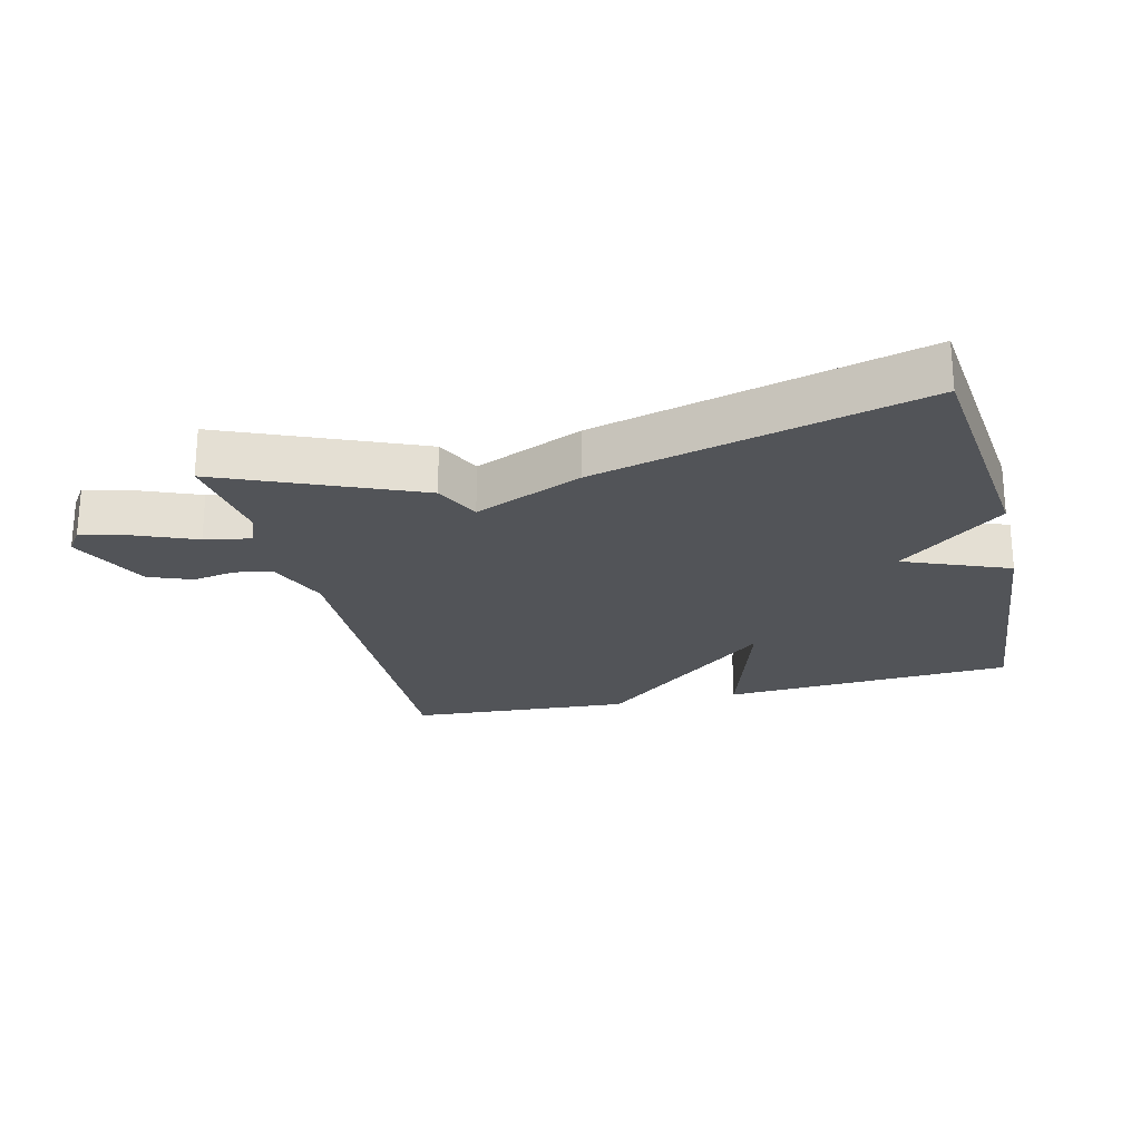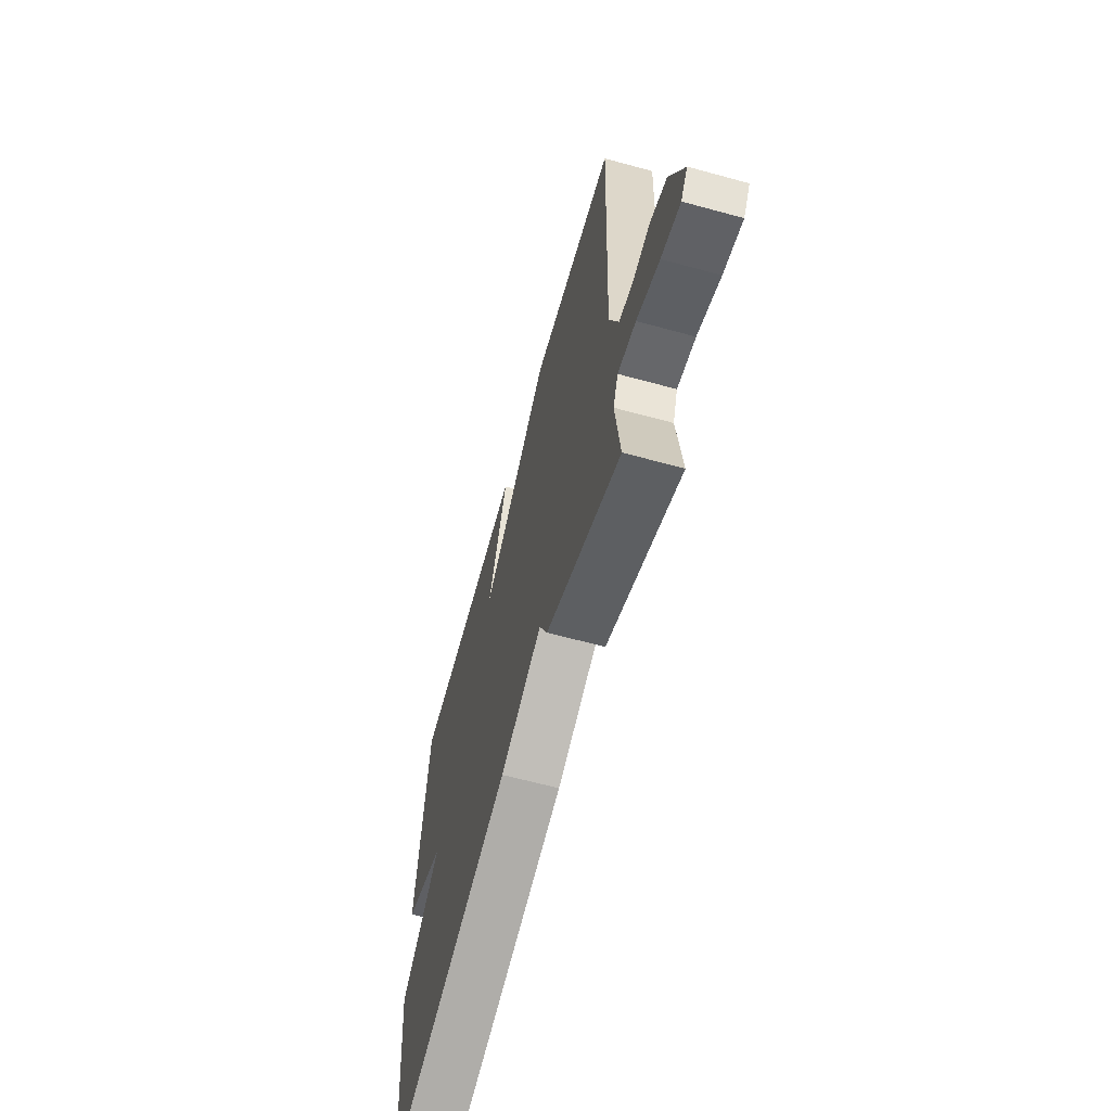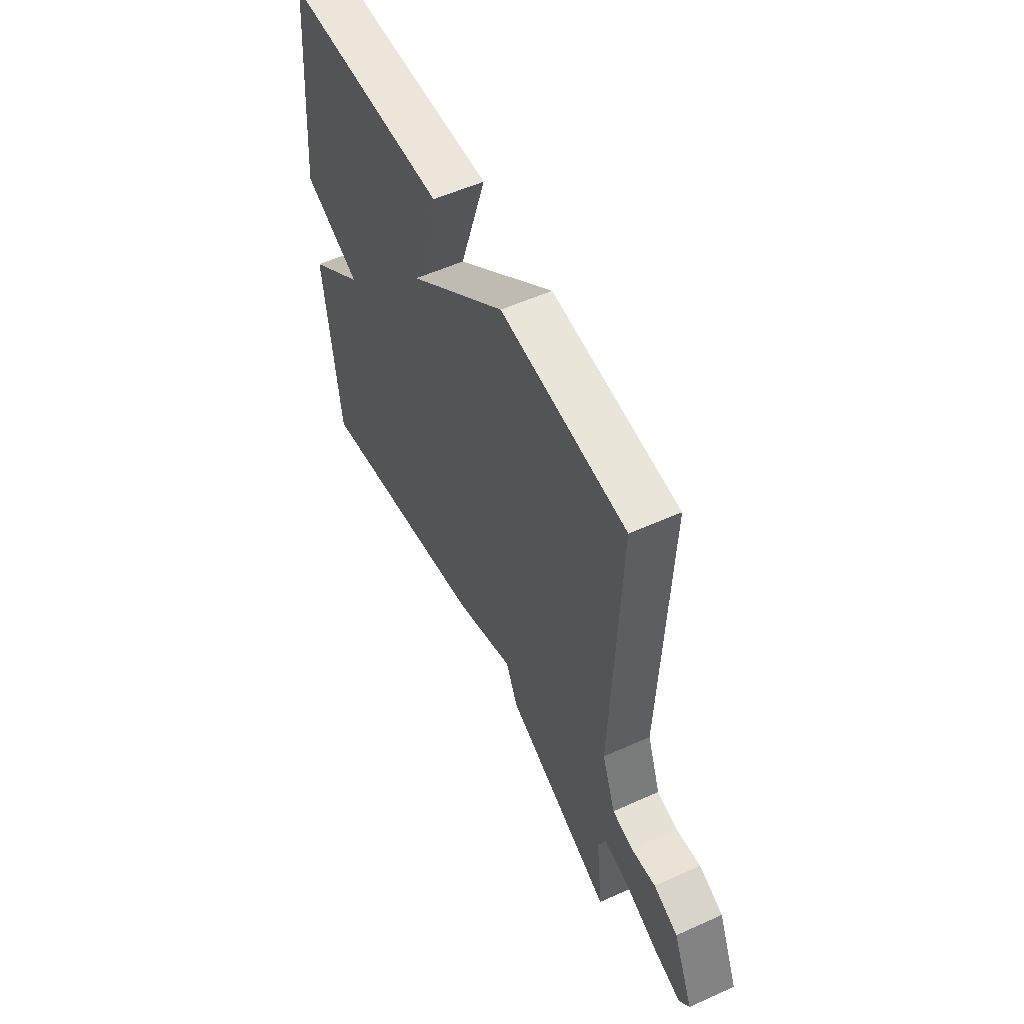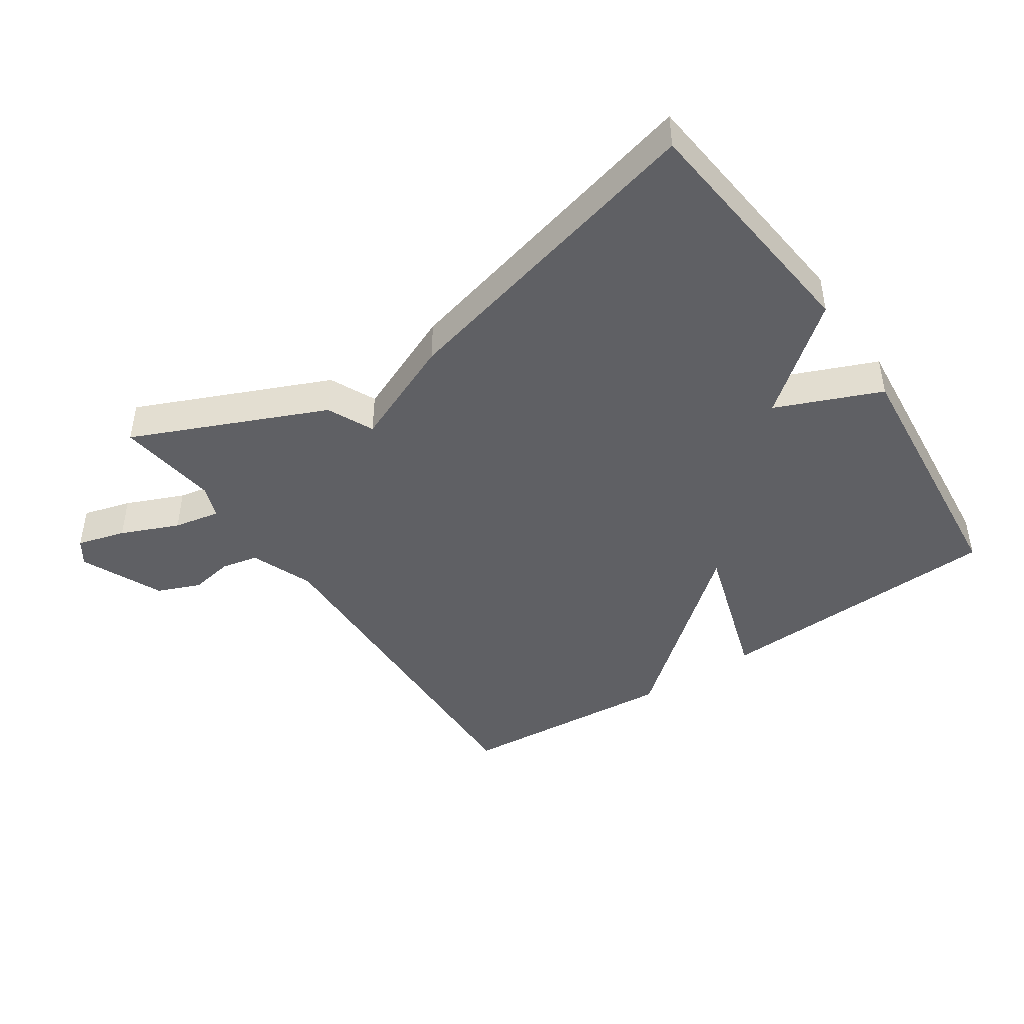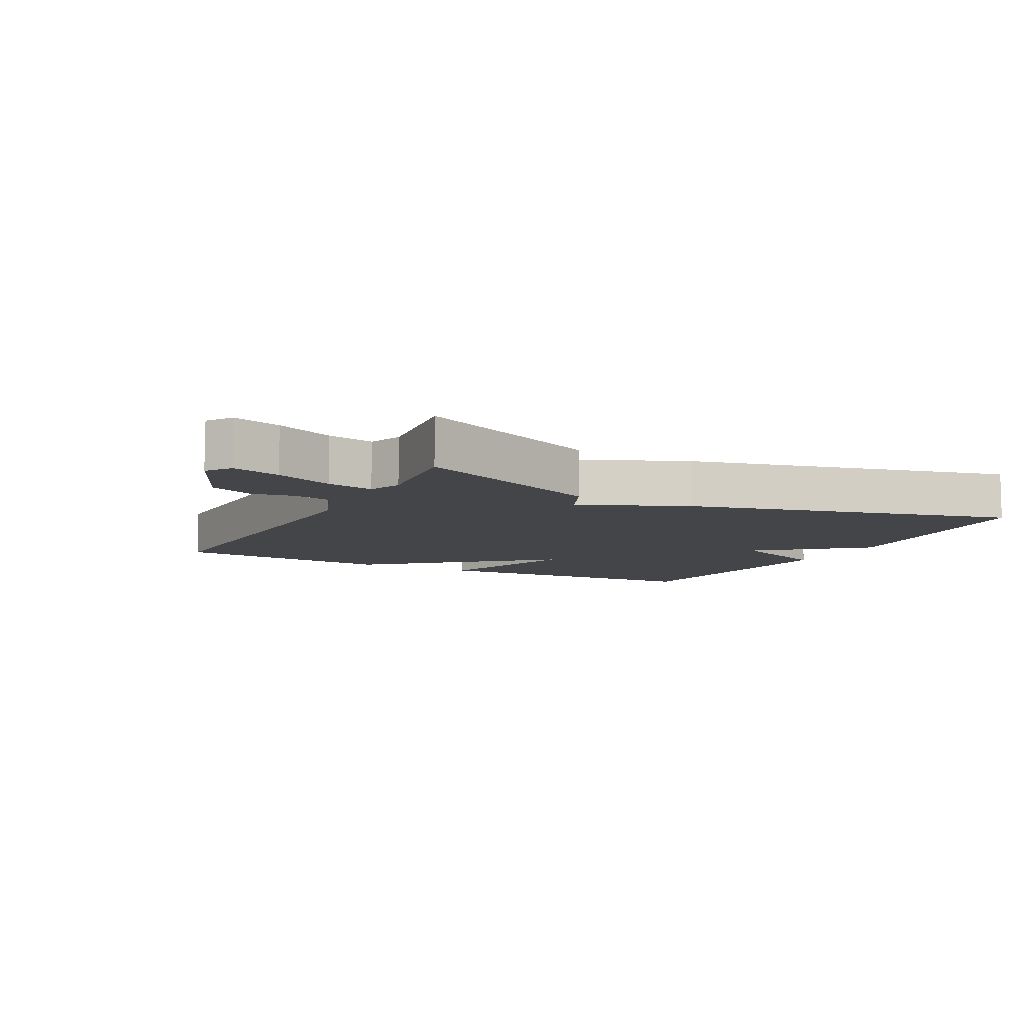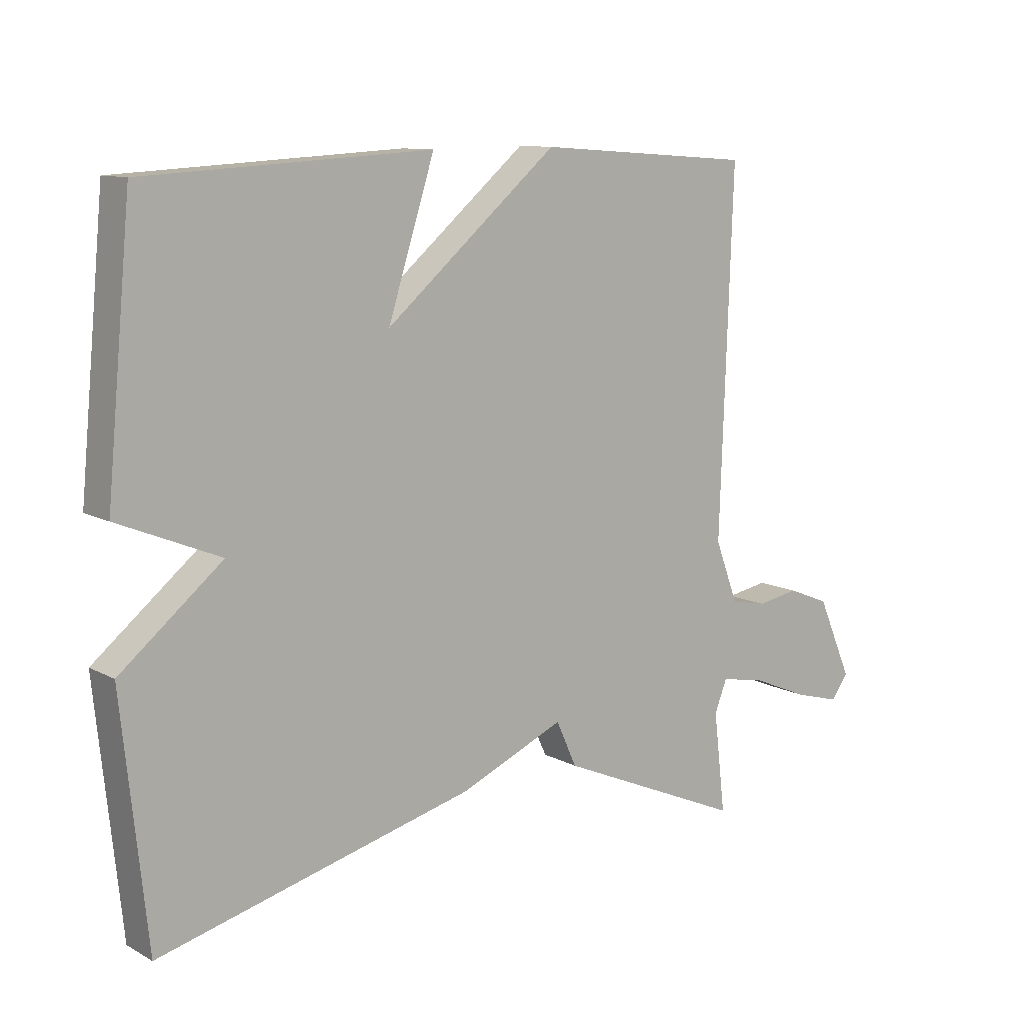
<metadata>
{"format":"obj","ext":"obj","renderer":"f3d","projection":"perspective","resolution":1024,"background":"white","views":[{"elev":-23.0,"azim":-166.0,"up":"+Y"},{"elev":-63.0,"azim":74.5,"up":"+Z"},{"elev":55.5,"azim":64.7,"up":"+Z"},{"elev":-43.8,"azim":-146.0,"up":"+Y"},{"elev":-8.7,"azim":152.3,"up":"+Y"},{"elev":10.8,"azim":-37.7,"up":"+Z"}]}
</metadata>
<code>
v -0.5 0.07 -0.5
v -0.54 0.07 -0.118
v -0.378 0.07 0.015
v -0.54 0.07 0.082
v -0.5 0.07 0.5
v -0.046 0.07 0.525
v -0.12 0.07 0.293
v 0.154 0.07 0.525
v 0.5 0.07 0.5
v 0.48 0.07 -0.071
v 0.517 0.07 -0.169
v 0.575 0.07 -0.181
v 0.642 0.07 -0.169
v 0.709 0.07 -0.196
v 0.765 0.07 -0.324
v 0.738 0.07 -0.362
v 0.663 0.07 -0.341
v 0.573 0.07 -0.303
v 0.501 0.07 -0.289
v 0.481 0.07 -0.34
v 0.5 0.07 -0.5
v 0.202 0.07 -0.371
v 0.169 0.07 -0.299
v 0.002 0.07 -0.371
v -0.5 0 -0.5
v -0.54 0 -0.118
v -0.378 0 0.015
v -0.54 0 0.082
v -0.5 0 0.5
v -0.046 0 0.525
v -0.12 0 0.293
v 0.154 0 0.525
v 0.5 0 0.5
v 0.48 0 -0.071
v 0.517 0 -0.169
v 0.575 0 -0.181
v 0.642 0 -0.169
v 0.709 0 -0.196
v 0.765 0 -0.324
v 0.738 0 -0.362
v 0.663 0 -0.341
v 0.573 0 -0.303
v 0.501 0 -0.289
v 0.481 0 -0.34
v 0.5 0 -0.5
v 0.202 0 -0.371
v 0.169 0 -0.299
v 0.002 0 -0.371
f 1 2 3
f 24 1 3
f 23 24 3
f 20 21 22 23
f 19 20 23 3
f 3 4 5
f 19 3 5
f 18 19 5
f 16 17 18
f 15 16 18
f 14 15 18
f 13 14 18
f 12 13 18
f 11 12 18
f 11 18 5
f 10 11 5
f 7 8 9 10
f 7 10 5
f 5 6 7
f 27 26 25
f 27 25 48
f 27 48 47
f 47 46 45 44
f 27 47 44 43
f 29 28 27
f 29 27 43
f 29 43 42
f 42 41 40
f 42 40 39
f 42 39 38
f 42 38 37
f 42 37 36
f 42 36 35
f 29 42 35
f 29 35 34
f 34 33 32 31
f 29 34 31
f 31 30 29
f 1 25 26 2
f 2 26 27 3
f 3 27 28 4
f 4 28 29 5
f 5 29 30 6
f 6 30 31 7
f 7 31 32 8
f 8 32 33 9
f 9 33 34 10
f 10 34 35 11
f 11 35 36 12
f 12 36 37 13
f 13 37 38 14
f 14 38 39 15
f 15 39 40 16
f 16 40 41 17
f 17 41 42 18
f 18 42 43 19
f 19 43 44 20
f 20 44 45 21
f 21 45 46 22
f 22 46 47 23
f 23 47 48 24
f 24 48 25 1

</code>
